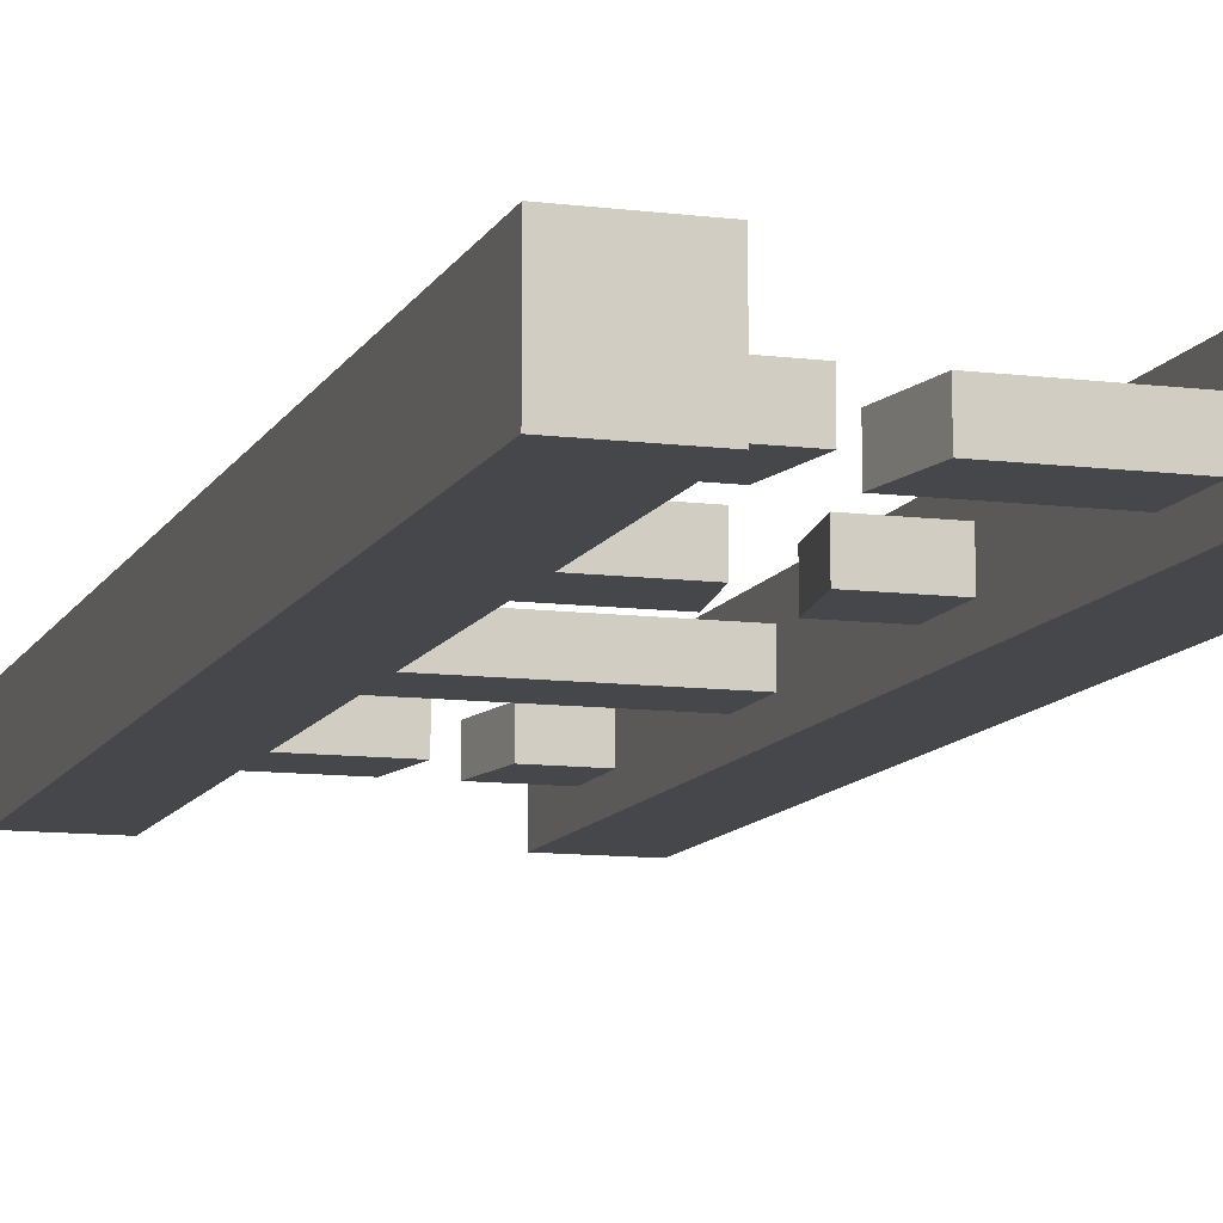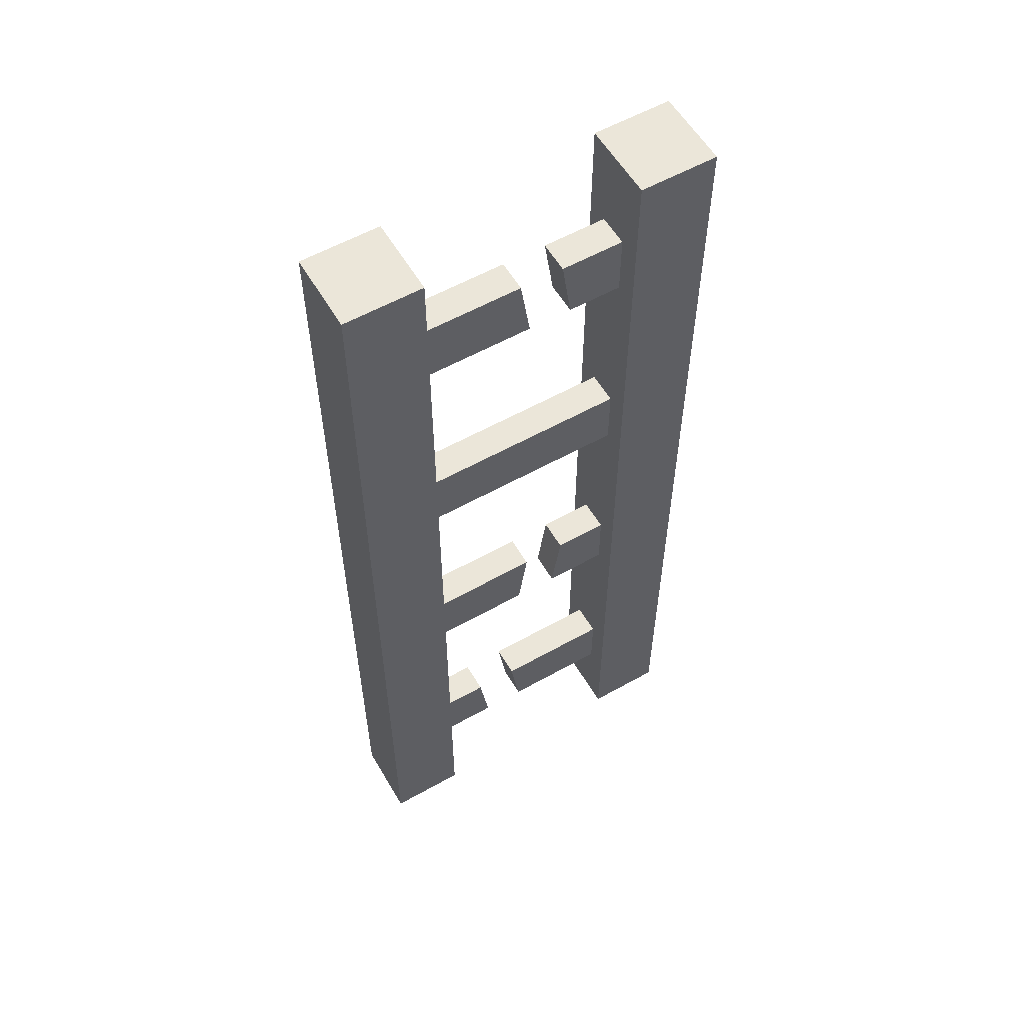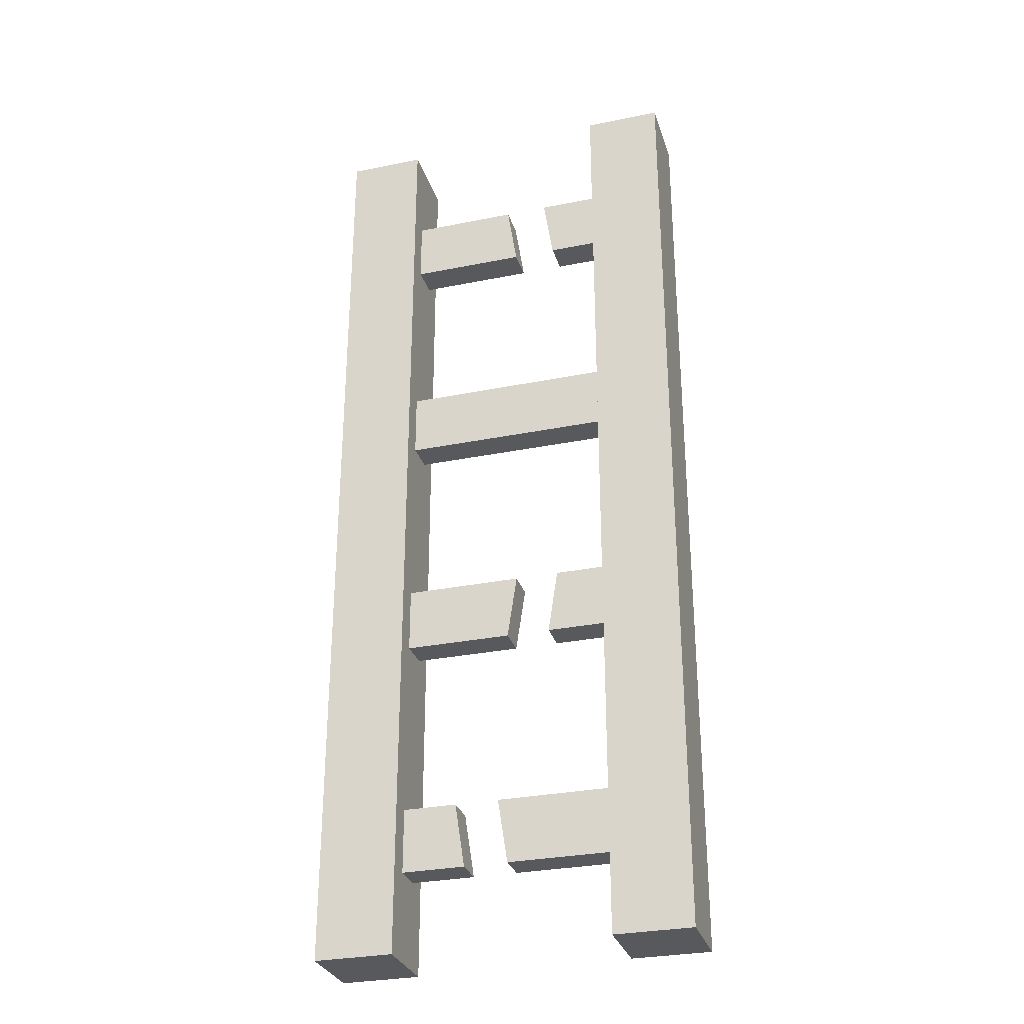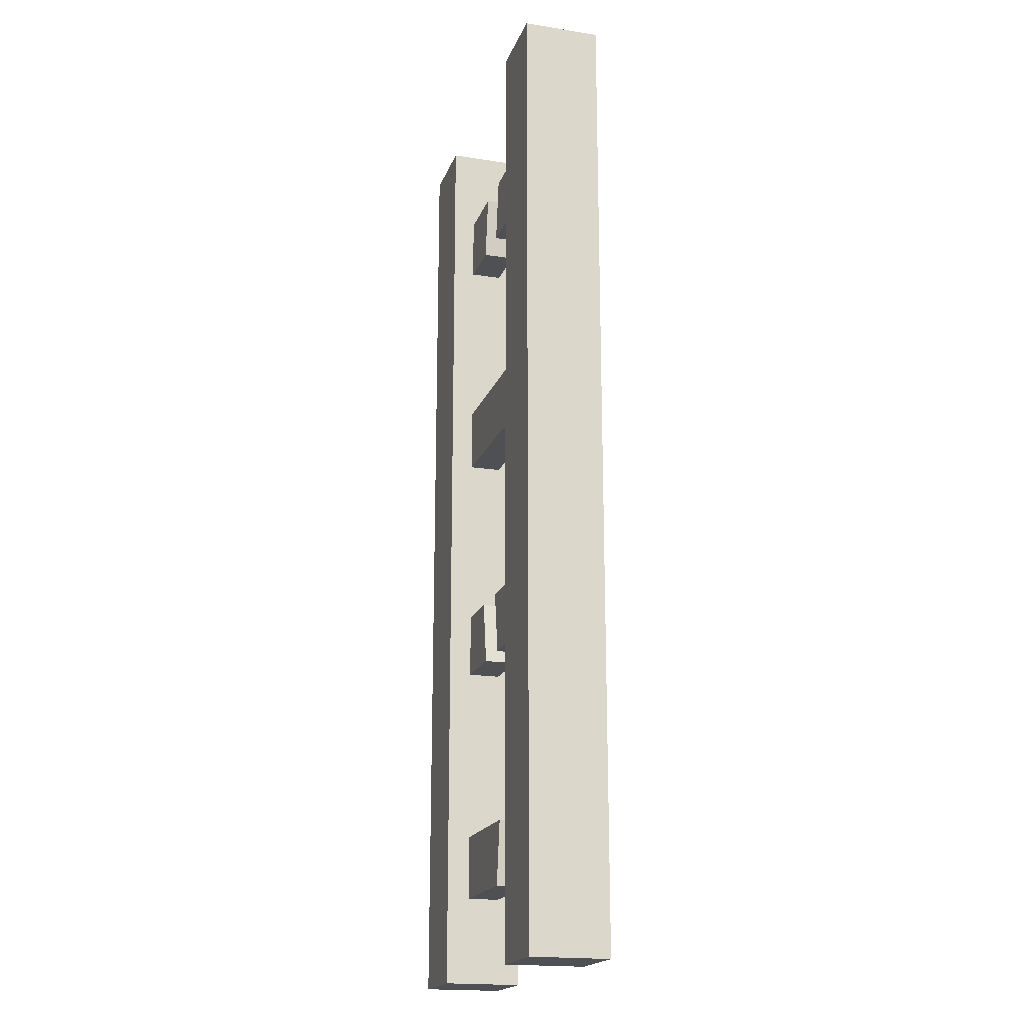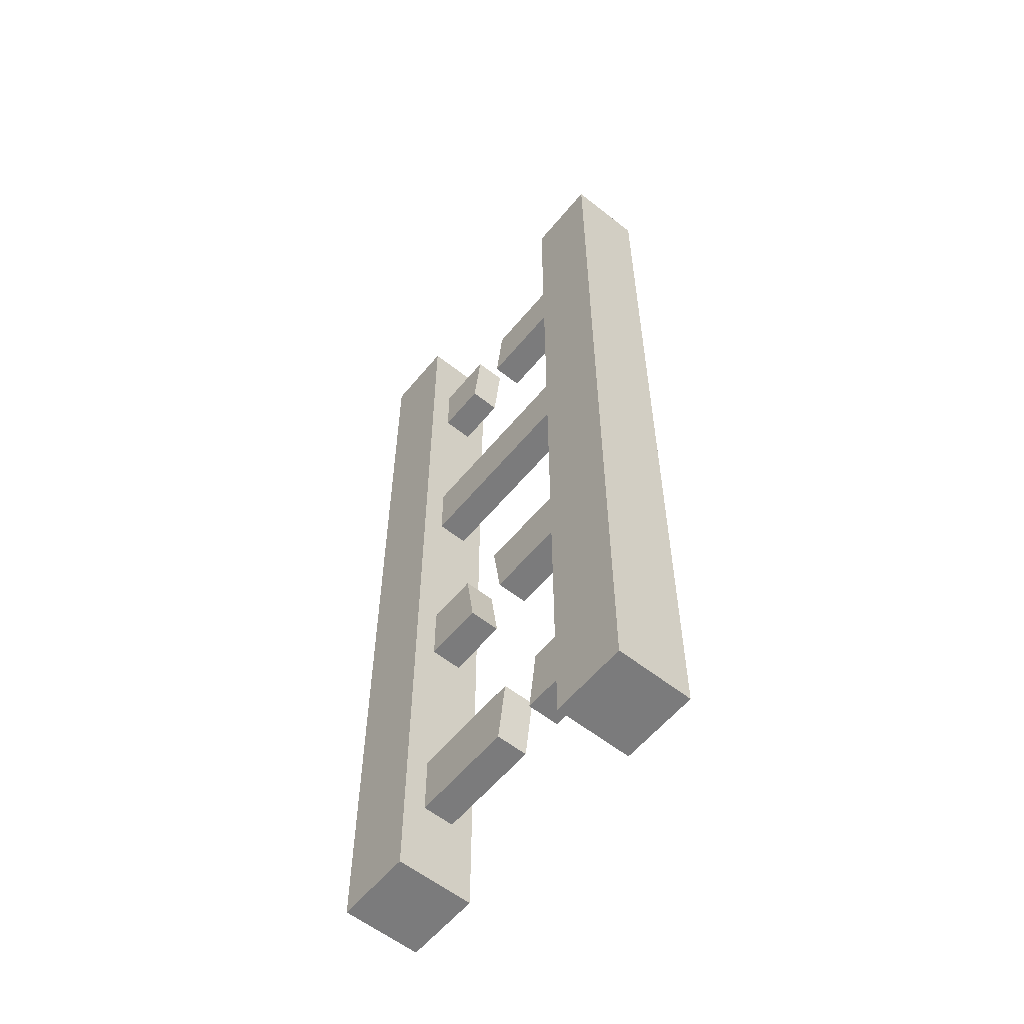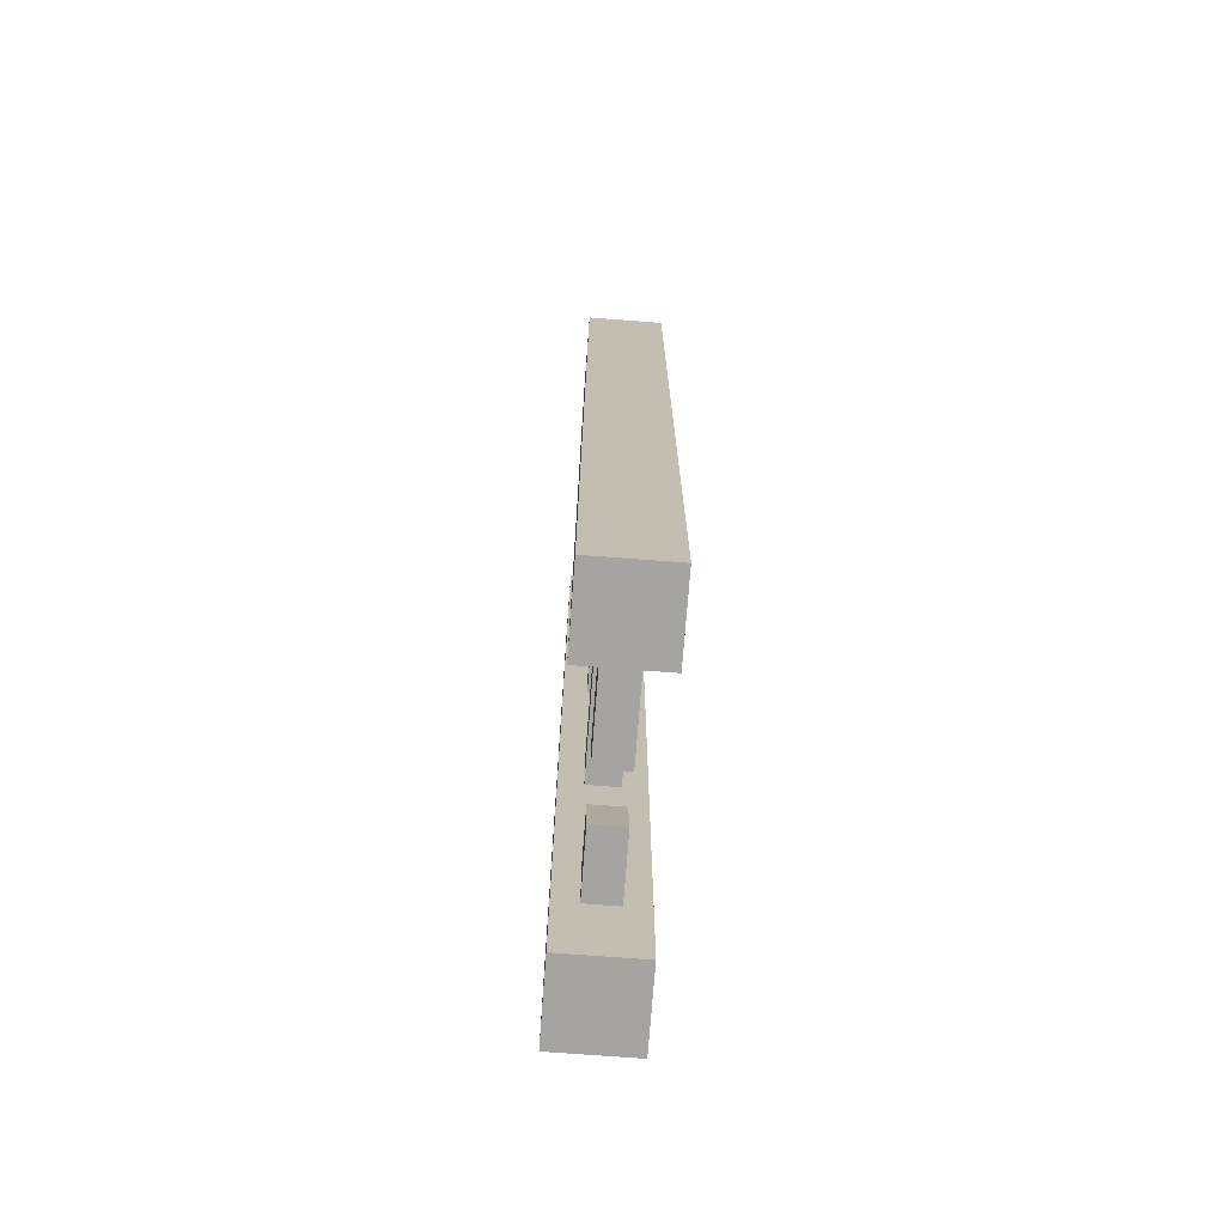
<metadata>
{"format":"obj","ext":"obj","renderer":"f3d","projection":"perspective","resolution":1024,"background":"white","views":[{"elev":-10.6,"azim":-17.6,"up":"+Z"},{"elev":57.6,"azim":-30.2,"up":"+Y"},{"elev":-30.1,"azim":16.4,"up":"+Y"},{"elev":-18.9,"azim":-106.6,"up":"+Y"},{"elev":-58.4,"azim":-129.2,"up":"+Y"},{"elev":-73.2,"azim":85.7,"up":"+Y"}]}
</metadata>
<code>
g ladderBroken
v 0.11 -5.64e-18 -0.04
v 0.19 -5.64e-18 -0.04
v 0.11 1 -0.04
v 0.19 1 -0.04
v 0.19 -5.64e-18 0.04
v 0.11 -5.64e-18 0.04
v 0.19 1 0.04
v 0.11 1 0.04
v -0.11 -5.64e-18 0.04
v -0.19 -5.64e-18 0.04
v -0.11 1 0.04
v -0.19 1 0.04
v -0.19 -5.64e-18 -0.04
v -0.19 1 -0.04
v -0.11 -5.64e-18 -0.04
v -0.11 1 -0.04
v -0.11 0.9067 -0.0164
v -0.11 0.09 -0.0164
v -0.11 0.9067 0.0164
v -0.11 0.84 0.0164
v -0.11 0.84 -0.0164
v -0.11 0.09 0.0164
v -0.11 0.1567 0.0164
v -0.11 0.6567 -0.0164
v -0.11 0.6567 0.0164
v -0.11 0.59 -0.0164
v -0.11 0.59 0.0164
v -0.11 0.34 0.0164
v -0.11 0.1567 -0.0164
v -0.11 0.4067 0.0164
v -0.11 0.34 -0.0164
v -0.11 0.4067 -0.0164
v 0.11 0.09 0.0164
v 0.11 0.09 -0.0164
v 0.11 0.1567 0.0164
v 0.11 0.9067 -0.0164
v 0.11 0.1567 -0.0164
v 0.11 0.34 -0.0164
v 0.11 0.34 0.0164
v 0.11 0.4067 -0.0164
v 0.11 0.4067 0.0164
v 0.11 0.9067 0.0164
v 0.11 0.84 0.0164
v 0.11 0.59 -0.0164
v 0.11 0.6567 -0.0164
v 0.11 0.59 0.0164
v 0.11 0.84 -0.0164
v 0.11 0.6567 0.0164
v -3.483e-14 0.34 -0.0164
v 0.01 0.4067 -0.0164
v 3.086e-14 0.9067 0.0164
v -3.483e-14 0.9067 -0.0164
v 0.055 0.84 0.0164
v 0.055 0.84 -0.0164
v 0.01 0.4067 0.0164
v 3.086e-14 0.34 0.0164
v 0.01 0.84 -0.0164
v 0.045 0.9067 0.0164
v 0.045 0.9067 -0.0164
v -3.483e-14 0.09 -0.0164
v -0.01 0.1567 -0.0164
v 3.086e-14 0.09 0.0164
v -0.01 0.1567 0.0164
v -0.045 0.09 -0.0164
v -0.045 0.09 0.0164
v -0.055 0.1567 -0.0164
v -0.055 0.1567 0.0164
v 0.01 0.84 0.0164
v 0.055 0.4067 0.0164
v 0.055 0.4067 -0.0164
v 0.045 0.34 -0.0164
v 0.045 0.34 0.0164
f 3 2 1
f 2 3 4
f 7 6 5
f 6 7 8
f 4 8 7
f 8 4 3
f 11 10 9
f 10 11 12
f 10 14 13
f 14 10 12
f 14 15 13
f 15 14 16
f 7 2 4
f 2 7 5
f 16 12 11
f 12 16 14
f 16 17 15
f 18 15 17
f 15 18 9
f 17 16 11
f 17 11 19
f 19 11 20
f 18 17 21
f 9 18 22
f 9 22 11
f 23 11 22
f 20 24 21
f 18 21 24
f 24 20 25
f 20 11 25
f 18 24 26
f 25 11 27
f 28 11 23
f 29 28 23
f 30 11 28
f 27 11 30
f 28 29 31
f 18 31 29
f 32 27 30
f 27 32 26
f 18 32 31
f 18 26 32
f 34 6 33
f 33 6 35
f 34 1 6
f 1 34 3
f 36 3 34
f 36 34 37
f 3 36 8
f 35 38 37
f 36 37 38
f 38 35 39
f 35 6 39
f 36 38 40
f 39 6 41
f 8 36 42
f 8 42 6
f 43 6 42
f 36 40 44
f 41 44 40
f 36 44 45
f 44 41 46
f 41 6 46
f 36 45 47
f 46 6 48
f 48 6 43
f 48 47 45
f 47 48 43
f 32 49 31
f 49 32 50
f 52 19 51
f 19 52 17
f 24 44 26
f 44 24 45
f 53 47 43
f 47 53 54
f 55 49 50
f 49 55 56
f 17 57 21
f 57 17 52
f 48 27 46
f 27 48 25
f 50 30 55
f 30 50 32
f 36 58 42
f 58 36 59
f 61 34 60
f 34 61 37
f 62 61 60
f 61 62 63
f 42 53 43
f 53 42 58
f 66 65 64
f 65 66 67
f 51 20 68
f 20 51 19
f 53 59 54
f 59 53 58
f 35 62 33
f 62 35 63
f 59 47 54
f 47 59 36
f 66 23 67
f 23 66 29
f 55 28 56
f 28 55 30
f 45 25 48
f 25 45 24
f 20 57 68
f 57 20 21
f 62 34 33
f 34 62 60
f 67 22 65
f 22 67 23
f 40 69 41
f 69 40 70
f 37 63 35
f 63 37 61
f 29 64 18
f 64 29 66
f 71 69 70
f 69 71 72
f 27 44 46
f 44 27 26
f 22 64 65
f 64 22 18
f 70 38 71
f 38 70 40
f 52 68 57
f 68 52 51
f 28 49 56
f 49 28 31
f 72 38 39
f 38 72 71
f 41 72 39
f 72 41 69
f 6 2 5
f 2 6 1
f 10 15 9
f 15 10 13

</code>
